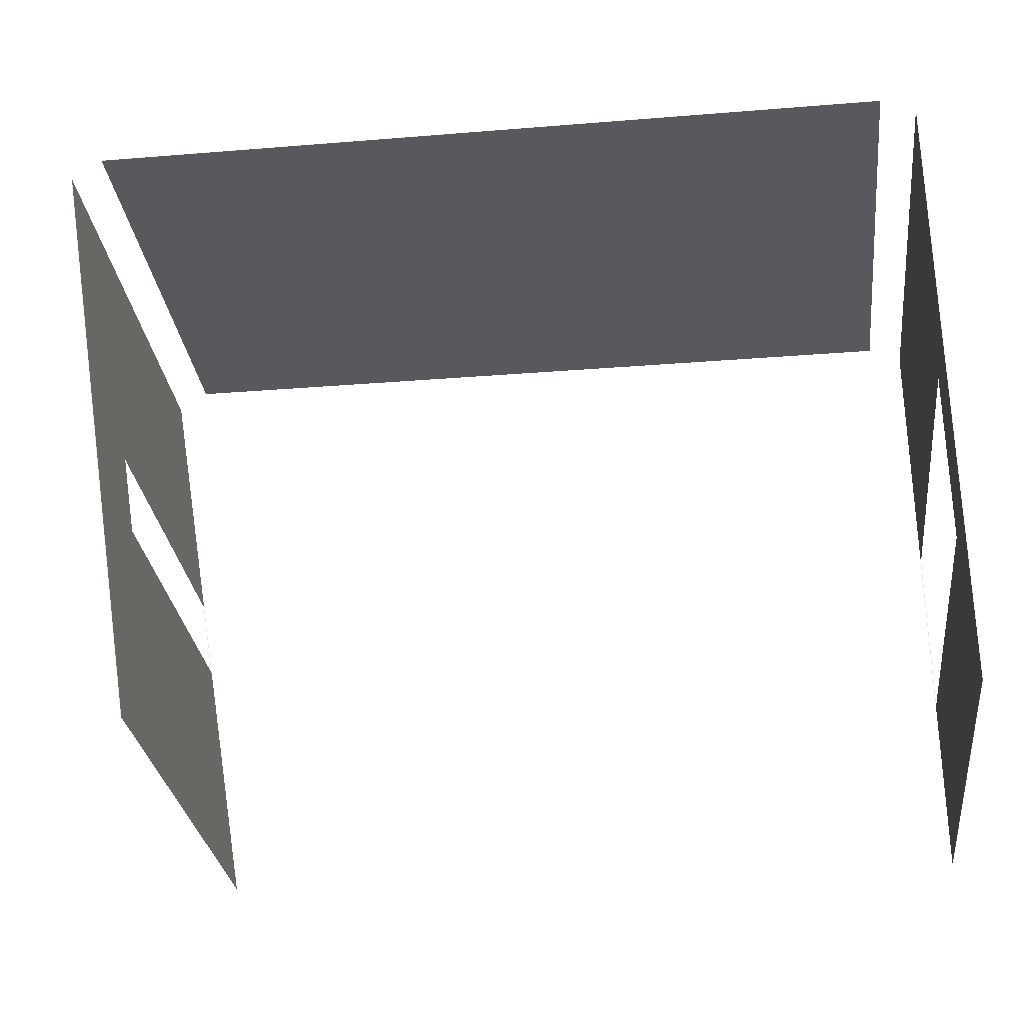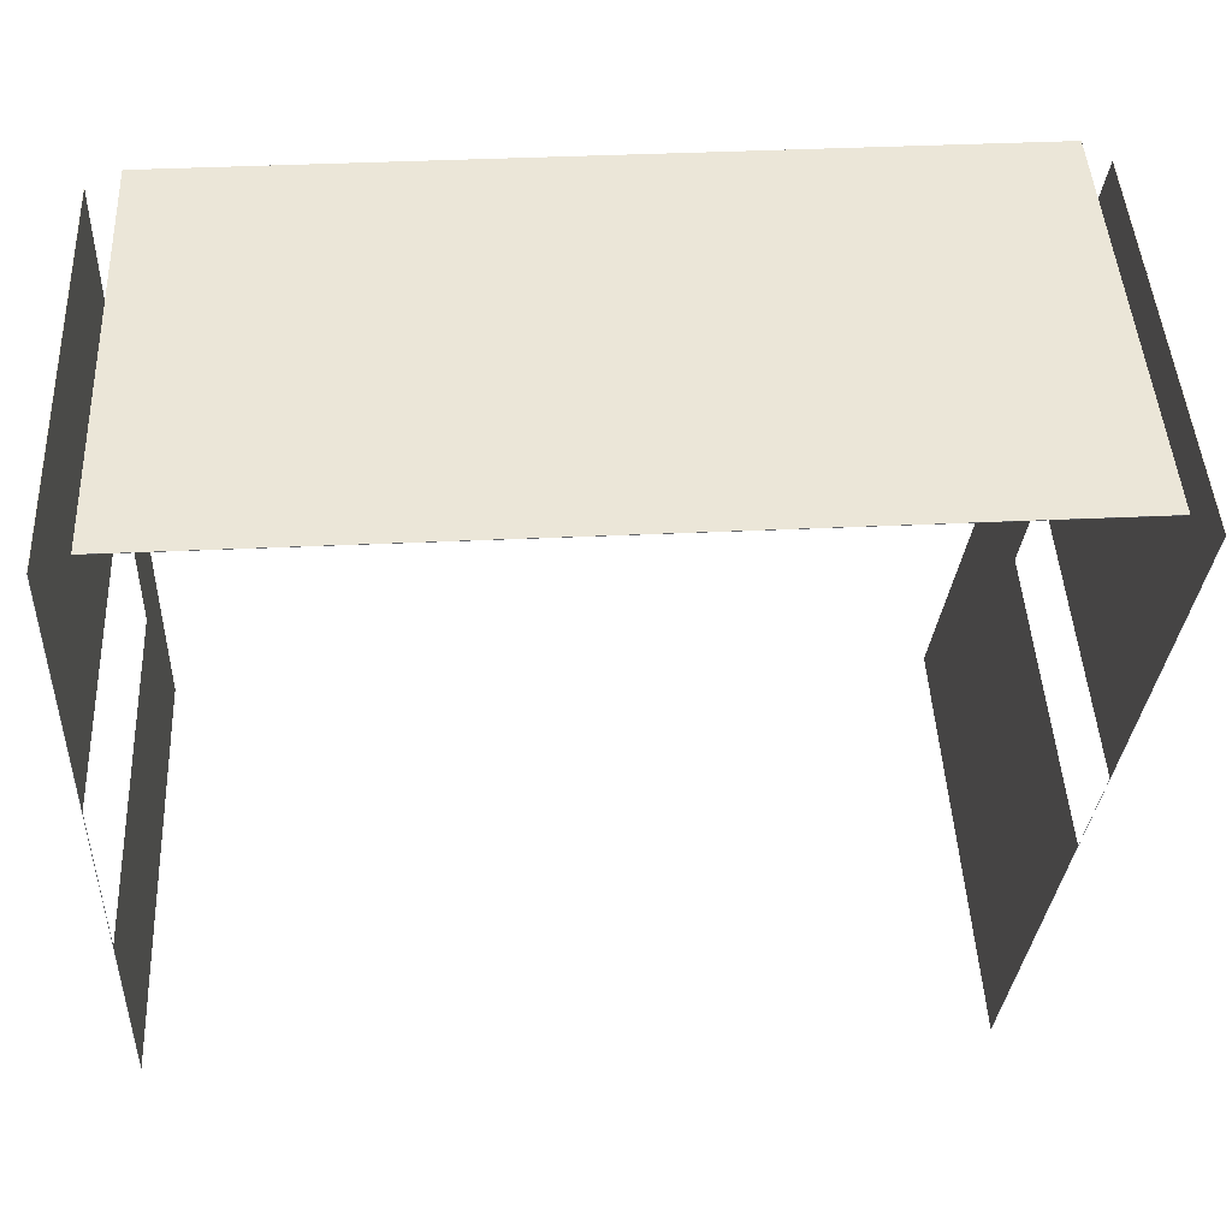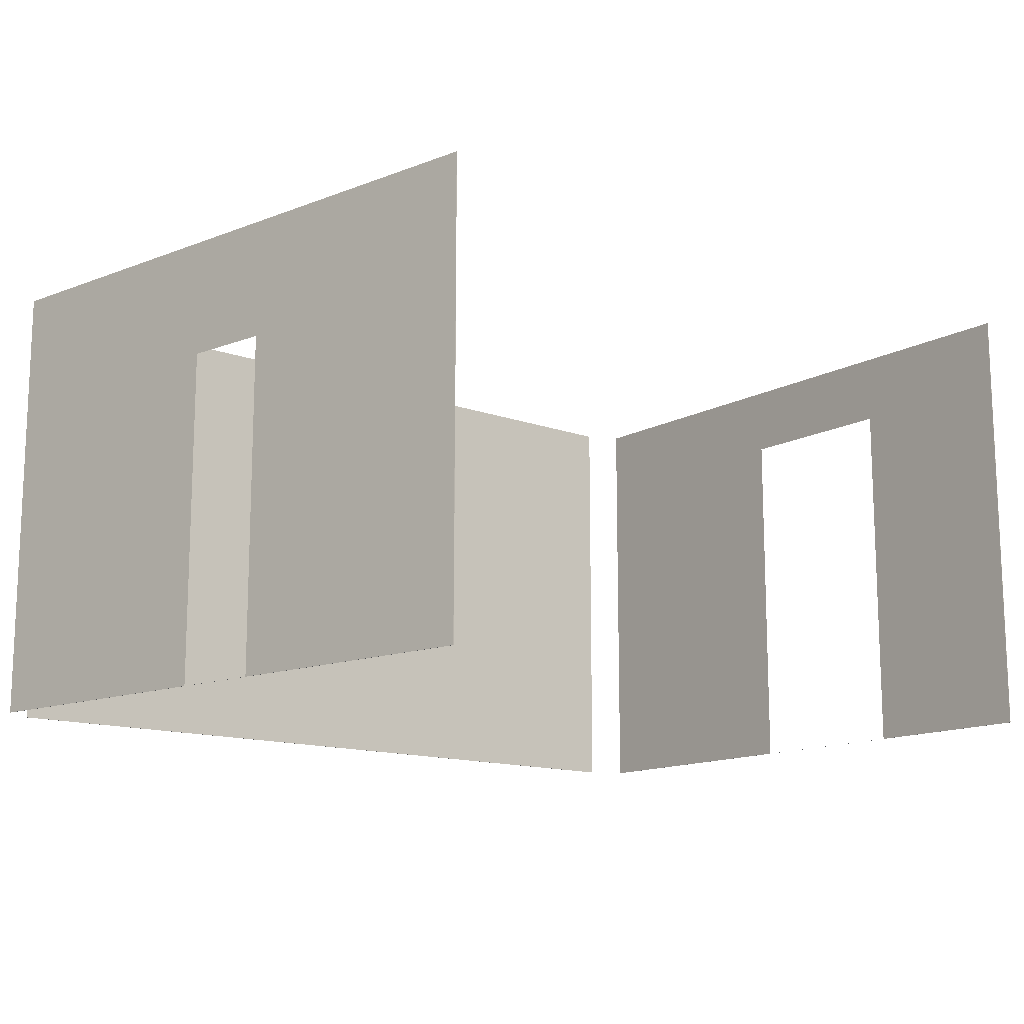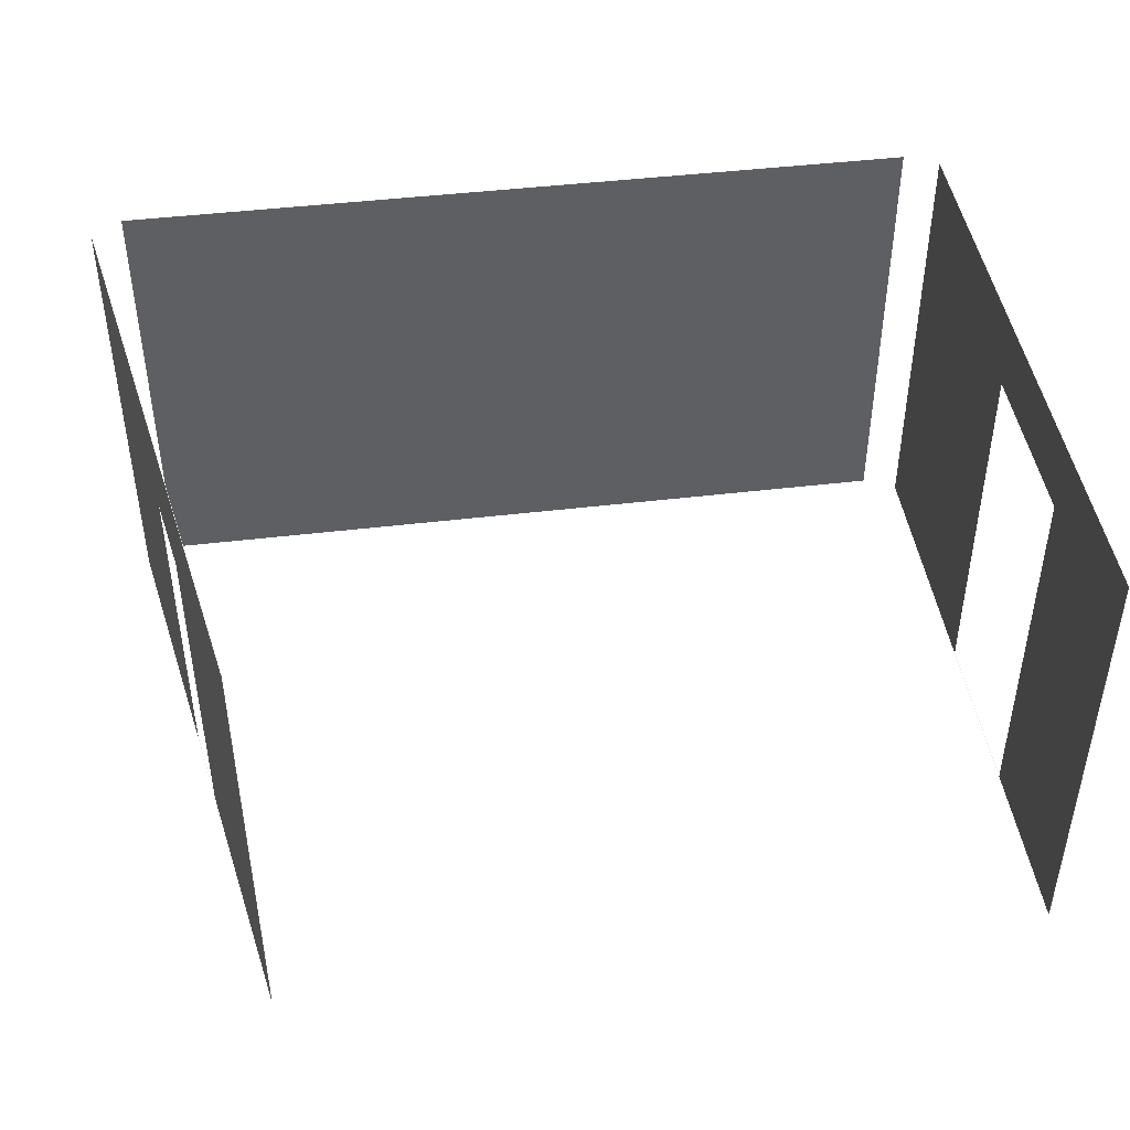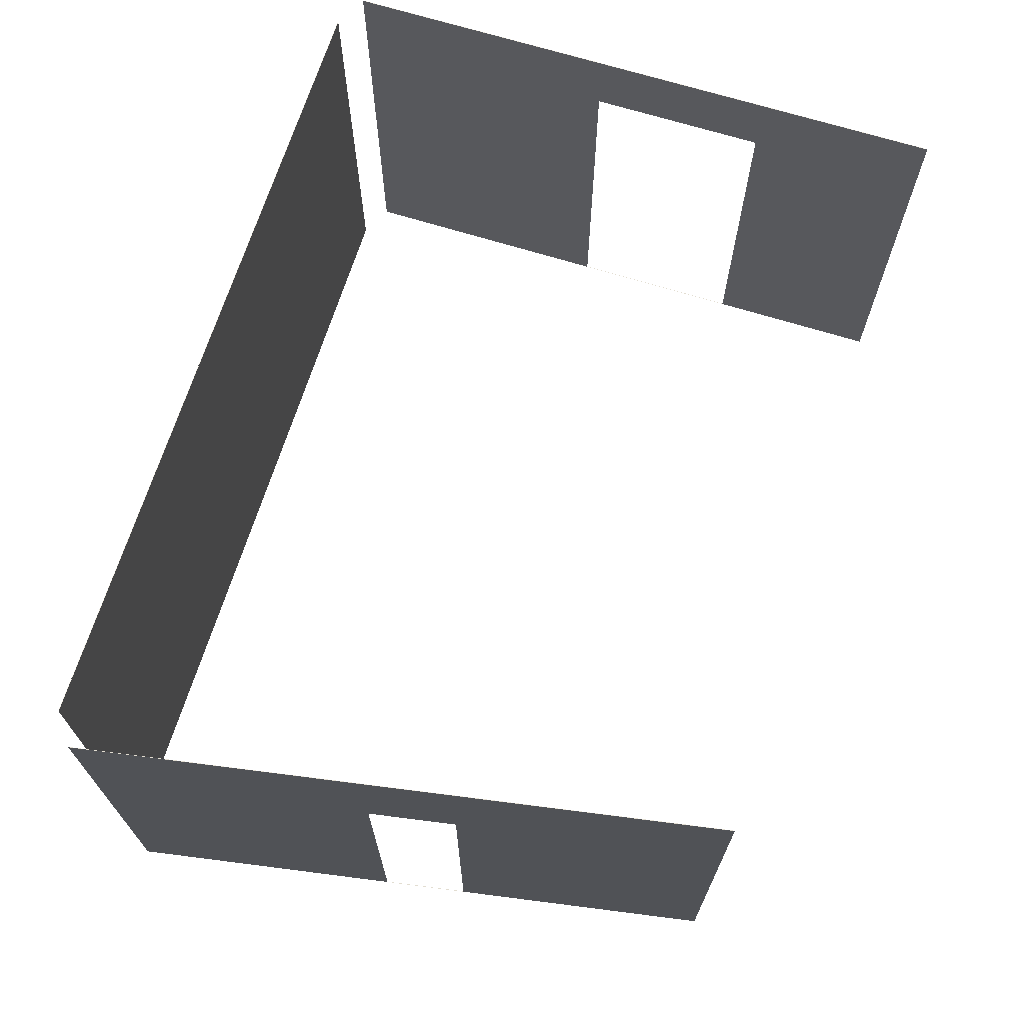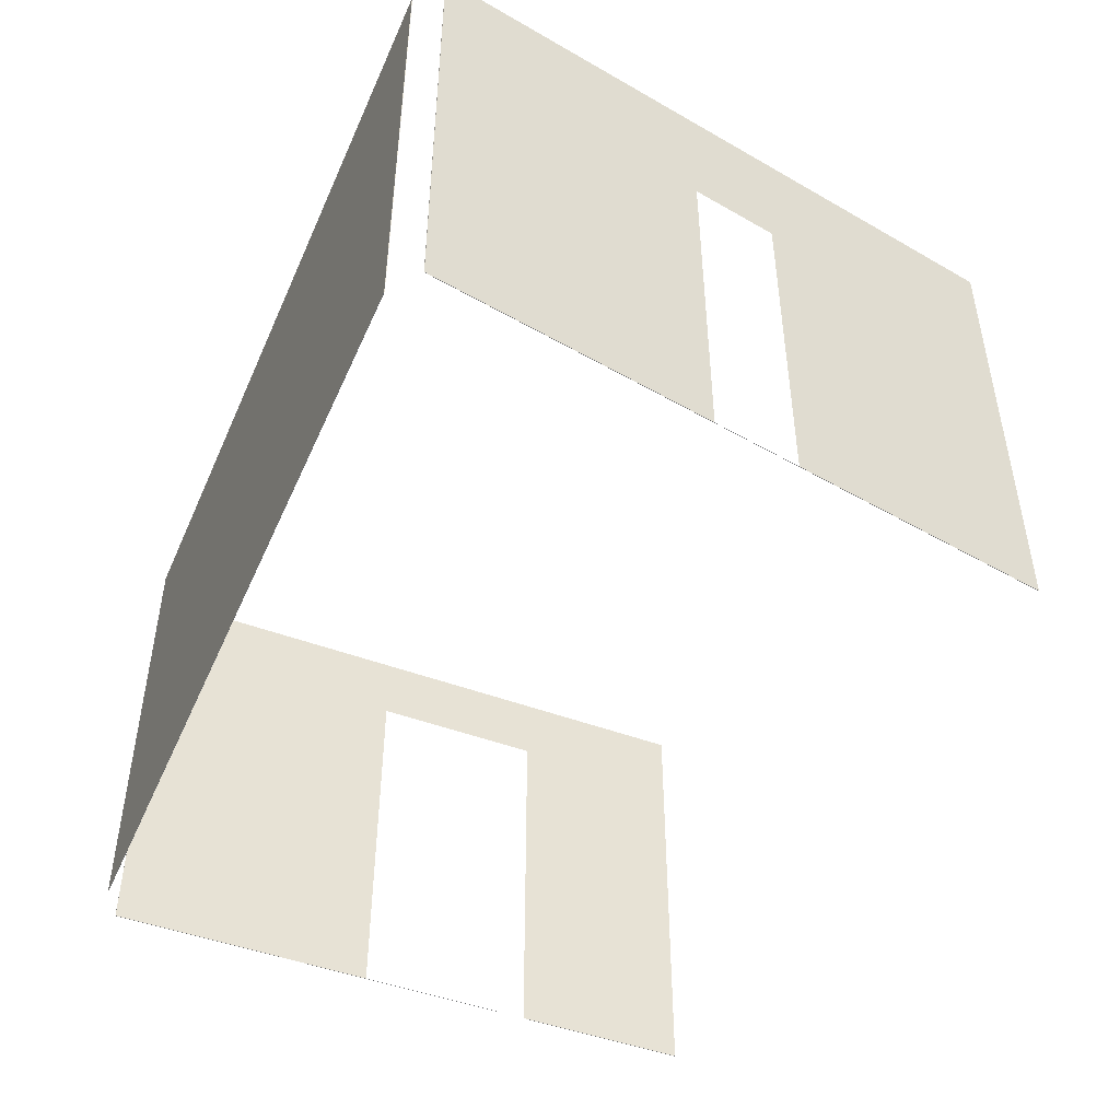
<metadata>
{"format":"obj","ext":"obj","renderer":"f3d","projection":"perspective","resolution":1024,"background":"white","views":[{"elev":-29.5,"azim":-173.2,"up":"+Z"},{"elev":46.2,"azim":-2.9,"up":"+Z"},{"elev":-13.7,"azim":140.5,"up":"+Y"},{"elev":44.5,"azim":172.0,"up":"+Y"},{"elev":68.5,"azim":107.3,"up":"+Y"},{"elev":-46.9,"azim":66.9,"up":"+Y"}]}
</metadata>
<code>
o light_glass_Cube.007
v -14.63 -1.64 6.84
v -14.63 3.375 6.84
v -14.63 -1.64 6.836
v -14.63 3.375 6.836
v -5.753 -1.64 6.84
v -5.753 3.375 6.84
v -5.753 -1.64 6.836
v -5.753 3.375 6.836
v -15 -1.64 6.652
v -15 3.375 6.652
v -15.01 -1.64 6.652
v -15.01 3.375 6.652
v -15 -1.64 -0.2426
v -15 3.375 -0.2426
v -15.01 -1.64 -0.2426
v -15.01 3.375 -0.2426
v -15.01 -1.64 3.684
v -15.01 3.375 3.684
v -15 -1.64 3.684
v -15 3.375 3.684
v -15.01 3.375 1.721
v -15 -1.64 1.721
v -15.01 -1.64 1.721
v -15 3.375 1.721
v -15 2.574 6.652
v -15.01 2.574 6.652
v -15.01 2.574 -0.2426
v -15 2.574 -0.2426
v -15 2.574 3.684
v -15.01 2.574 3.684
v -15 2.574 1.721
v -15.01 2.574 1.721
v -5.423 -1.64 6.599
v -5.423 3.375 6.599
v -5.427 -1.64 6.6
v -5.427 3.375 6.6
v -6.62 -1.64 -0.1906
v -6.62 3.375 -0.1906
v -6.624 -1.64 -0.1899
v -6.624 3.375 -0.1899
v -5.955 -1.64 3.602
v -5.955 3.375 3.602
v -5.951 -1.64 3.602
v -5.951 3.375 3.602
v -6.122 3.375 2.658
v -6.118 -1.64 2.657
v -6.122 -1.64 2.658
v -6.118 3.375 2.657
v -5.423 2.062 6.599
v -5.427 2.062 6.6
v -6.624 2.062 -0.1899
v -6.62 2.062 -0.1906
v -5.951 2.062 3.602
v -5.955 2.062 3.602
v -6.118 2.062 2.657
v -6.122 2.062 2.658
f 1 2 4 3
f 3 4 8 7
f 7 8 6 5
f 5 6 2 1
f 3 7 5 1
f 8 4 2 6
f 25 10 12 26
f 32 21 16 27
f 27 16 14 28
f 29 20 10 25
f 23 15 13 22
f 18 12 10 20
f 21 18 20 24
f 11 17 19 9
f 31 24 20 29
f 26 12 18 30
f 28 14 24 31
f 16 21 24 14
f 17 23 22 19
f 30 18 21 32
f 13 28 31 22
f 11 26 30 17
f 19 29 25 9
f 15 27 28 13
f 23 32 27 15
f 9 25 26 11
f 49 34 36 50
f 56 45 40 51
f 51 40 38 52
f 53 44 34 49
f 47 39 37 46
f 42 36 34 44
f 45 42 44 48
f 35 41 43 33
f 55 48 44 53
f 50 36 42 54
f 52 38 48 55
f 40 45 48 38
f 41 47 46 43
f 54 42 45 56
f 37 52 55 46
f 35 50 54 41
f 43 53 49 33
f 39 51 52 37
f 47 56 51 39
f 33 49 50 35

</code>
